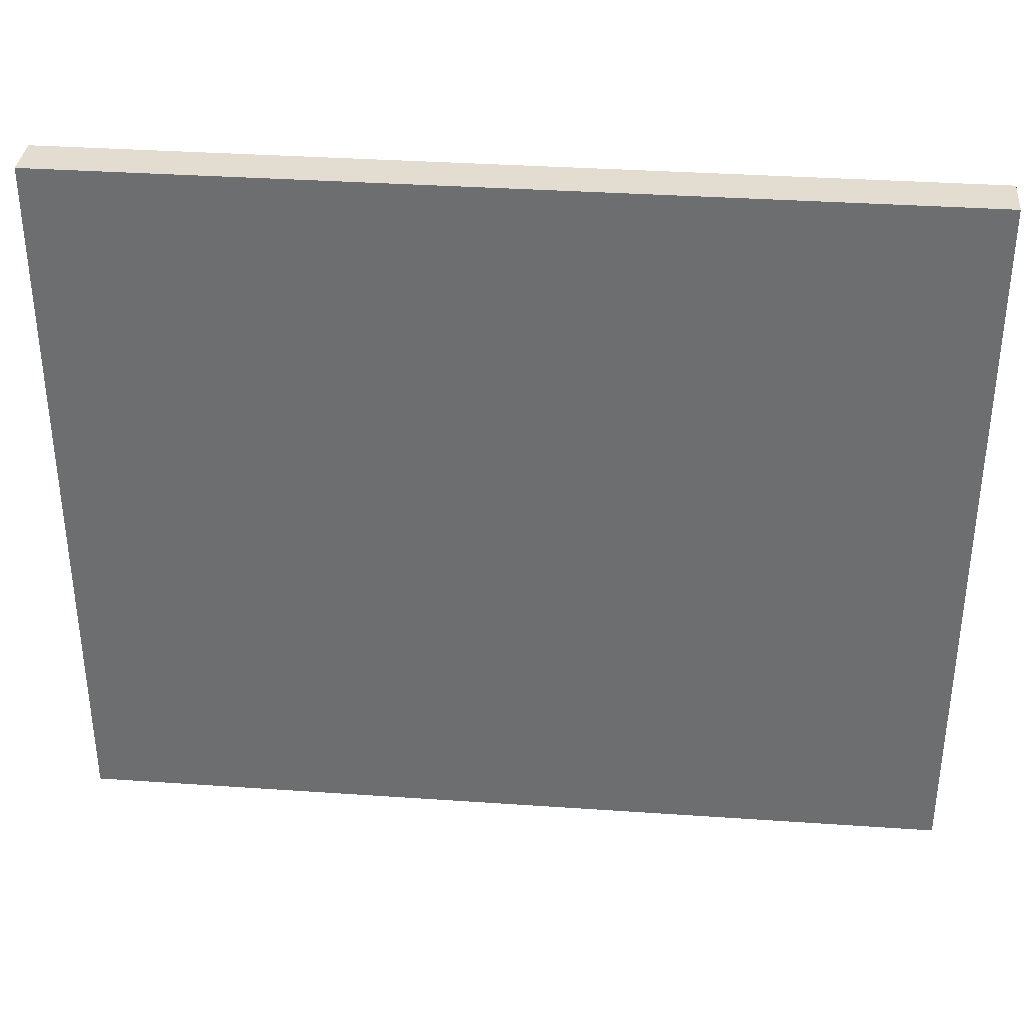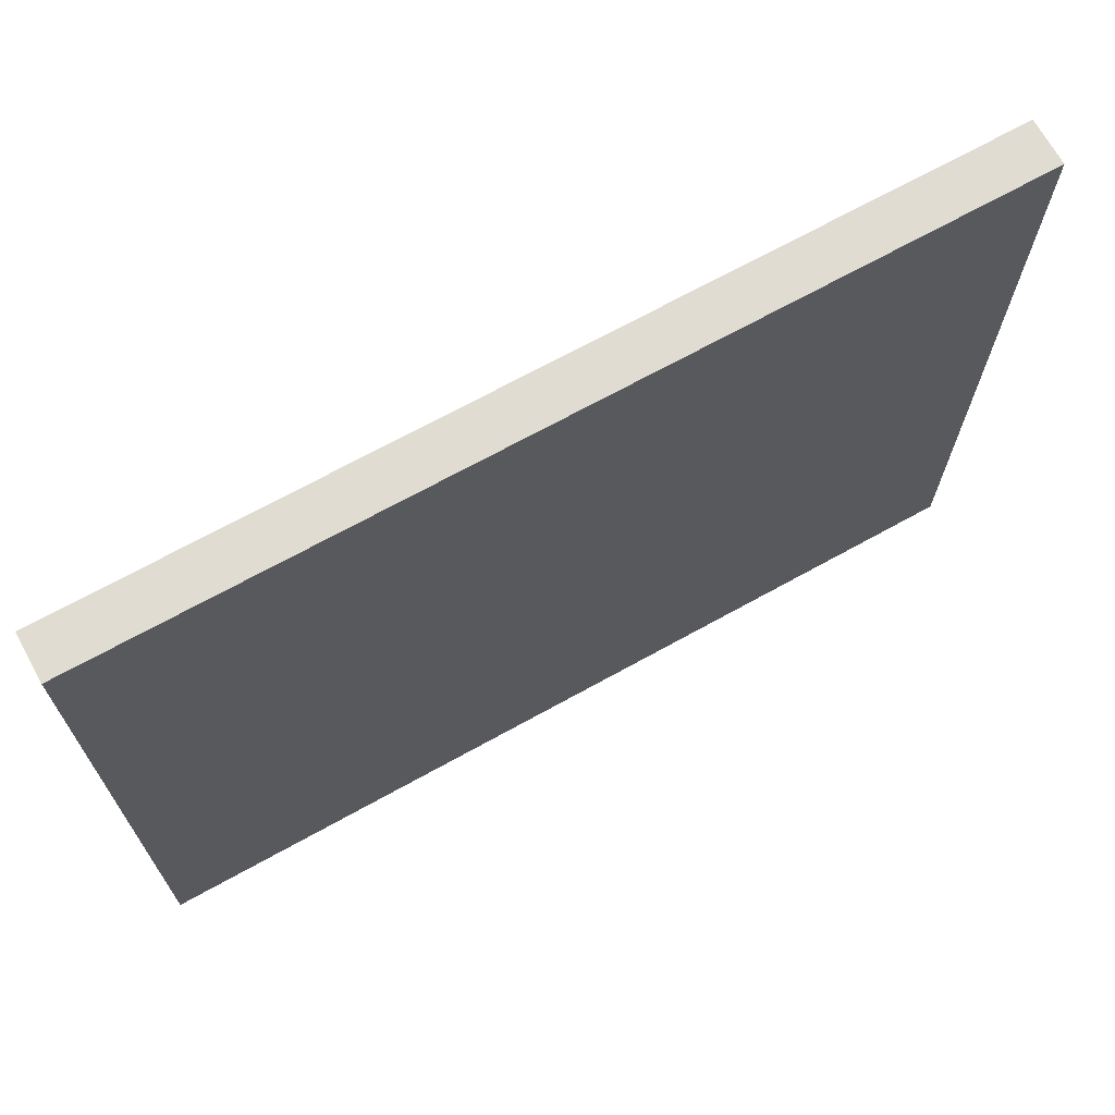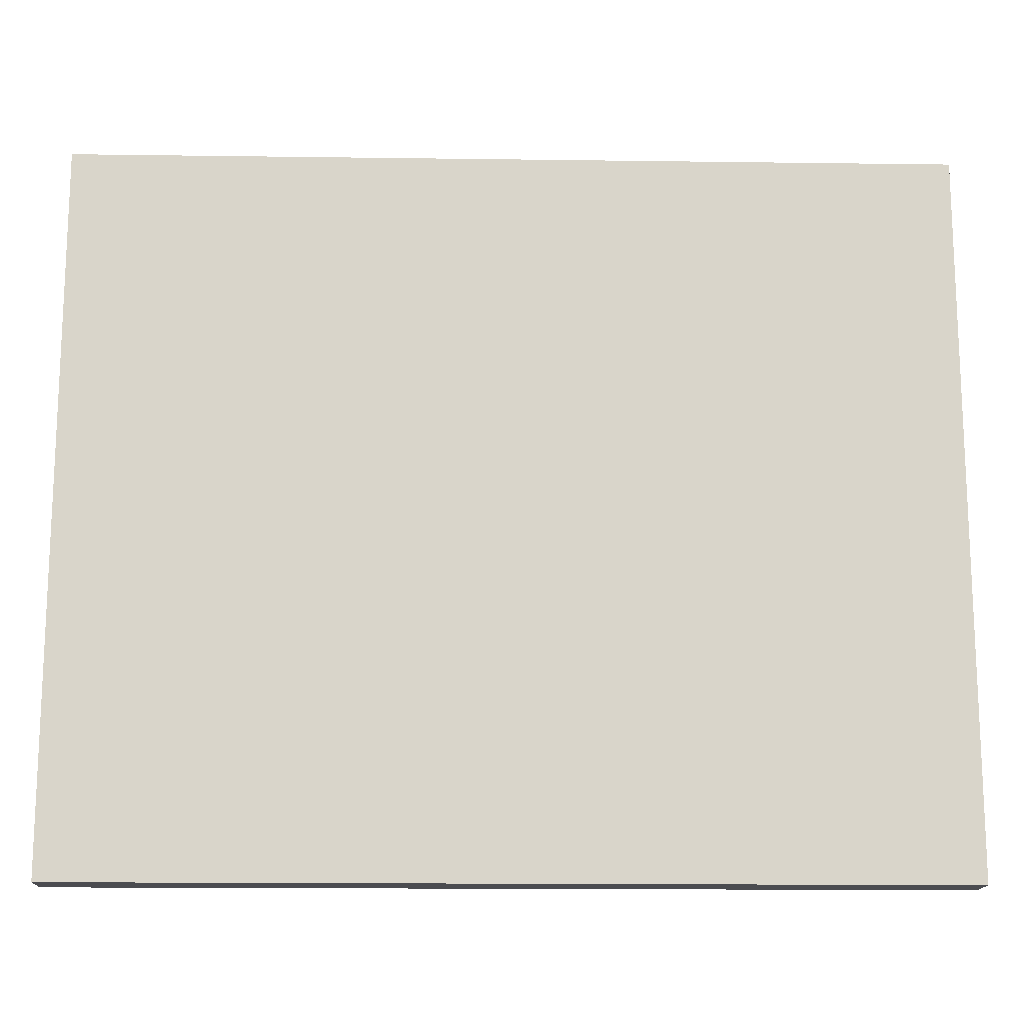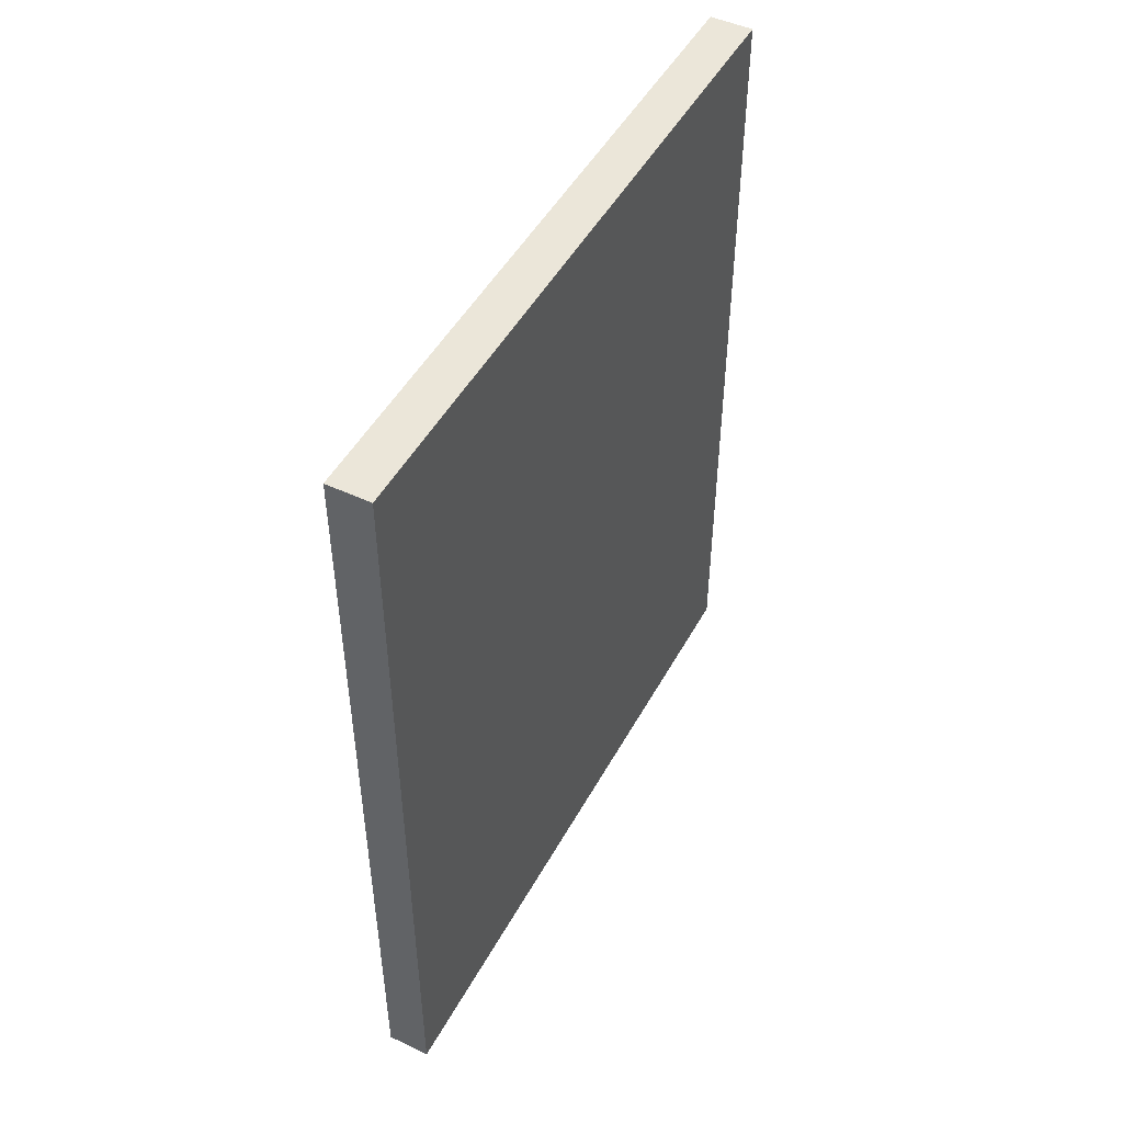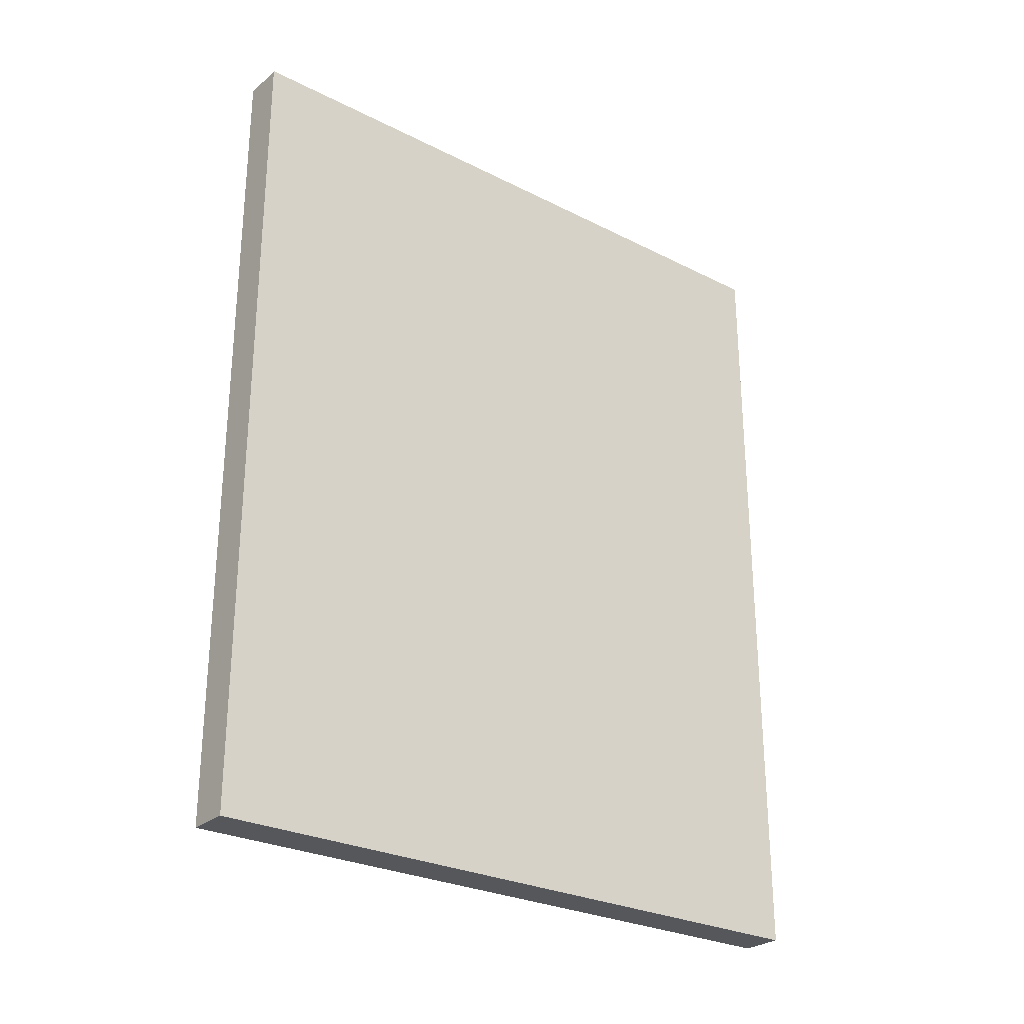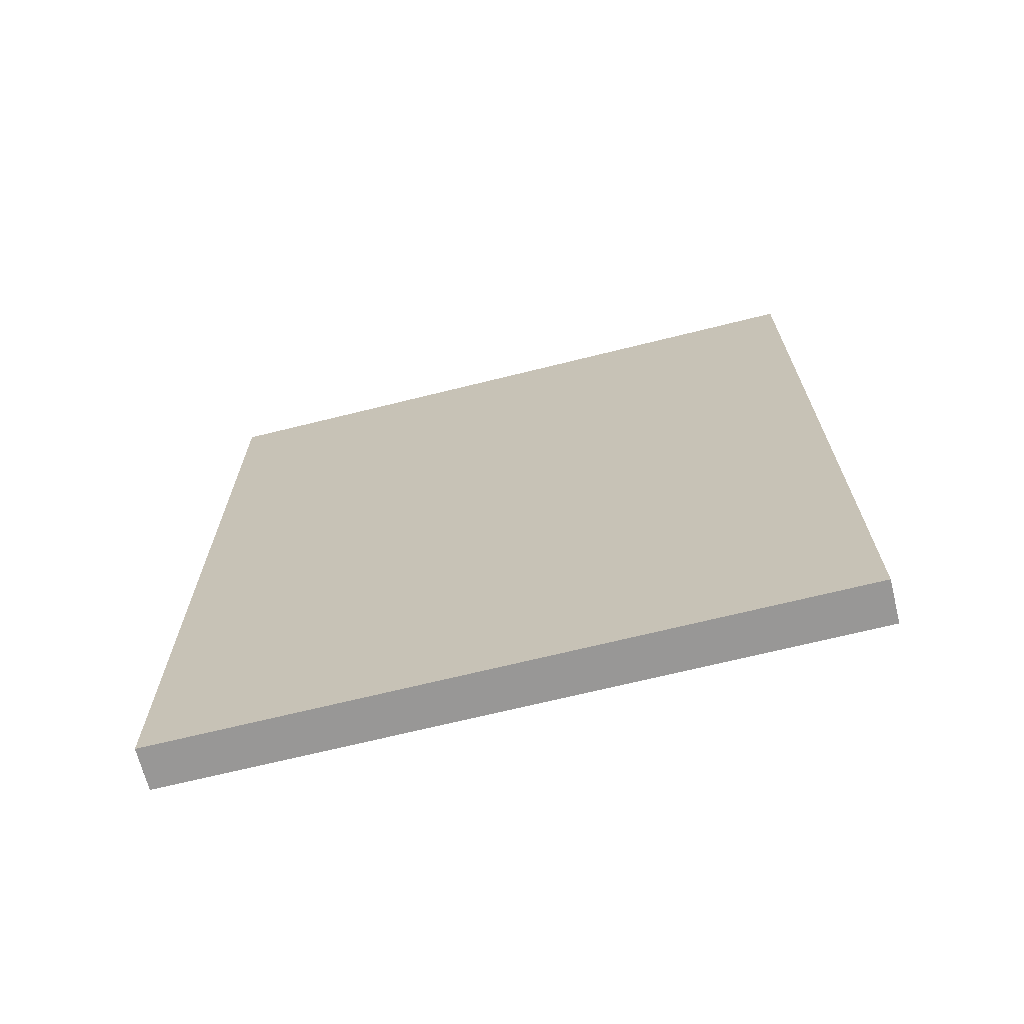
<metadata>
{"format":"obj","ext":"obj","renderer":"f3d","projection":"perspective","resolution":1024,"background":"white","views":[{"elev":34.6,"azim":95.3,"up":"+Y"},{"elev":68.9,"azim":60.9,"up":"+Y"},{"elev":-15.8,"azim":88.4,"up":"+Y"},{"elev":48.4,"azim":-152.8,"up":"+Z"},{"elev":-27.3,"azim":51.6,"up":"+Z"},{"elev":-68.3,"azim":-76.5,"up":"+Z"}]}
</metadata>
<code>
o Cubo.040_Cubo.029
v 15.03 3.647 -1.792
v 14.9 3.649 -1.792
v 15.05 5.657 -1.792
v 14.92 5.659 -1.792
v 15.03 3.647 0.6619
v 14.9 3.649 0.6619
v 15.05 5.657 0.6619
v 14.92 5.659 0.6619
f 2 3 1
f 4 7 3
f 8 5 7
f 6 1 5
f 7 1 3
f 4 6 8
f 2 4 3
f 4 8 7
f 8 6 5
f 6 2 1
f 7 5 1
f 4 2 6

</code>
